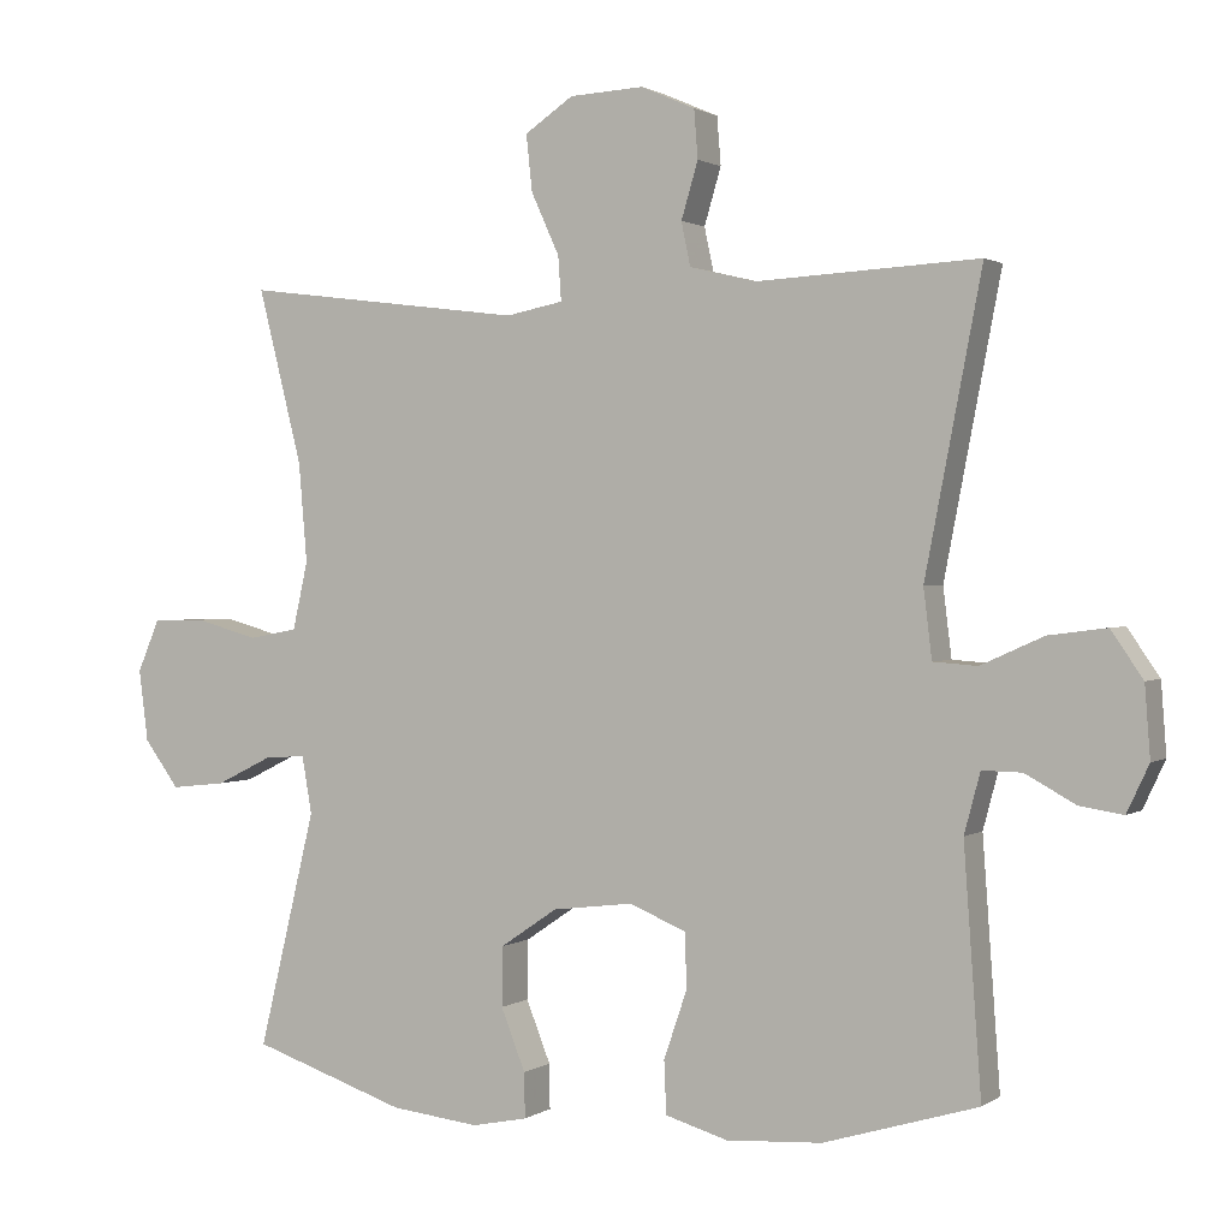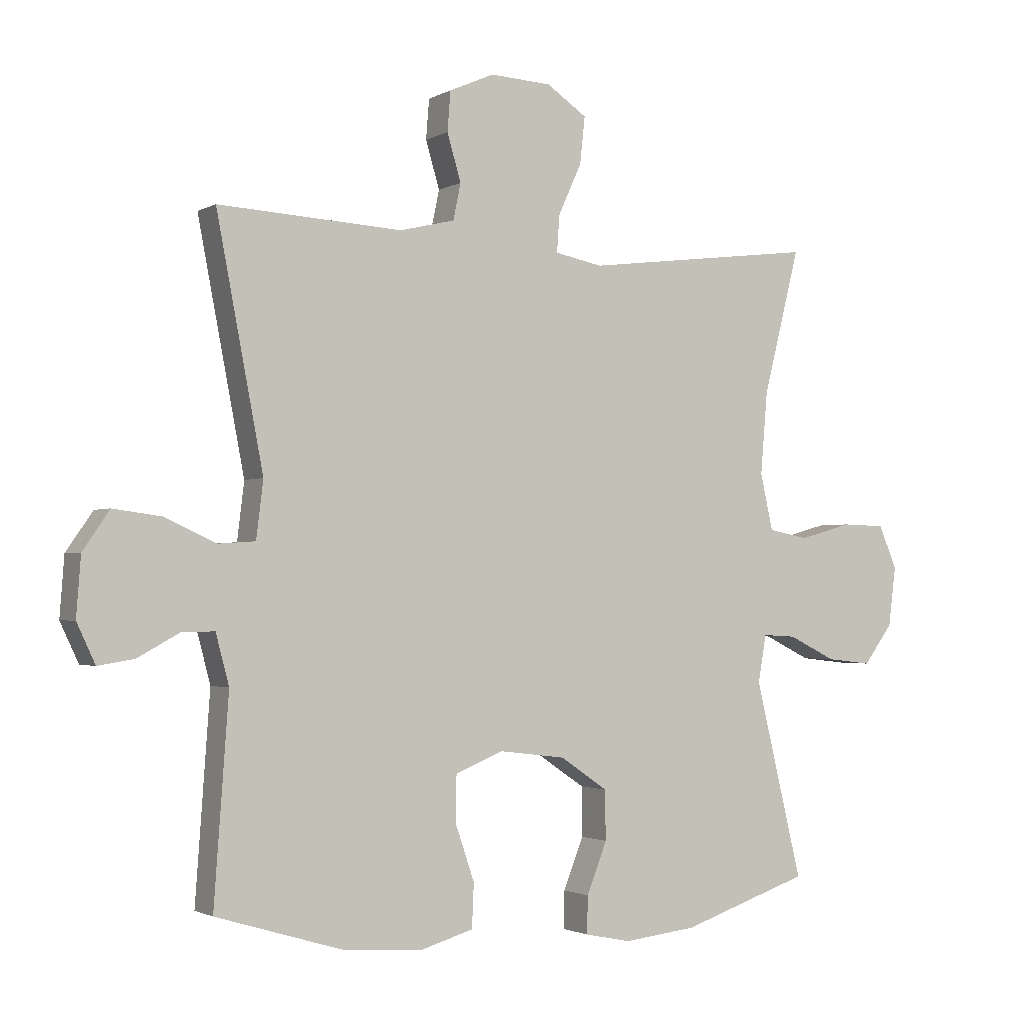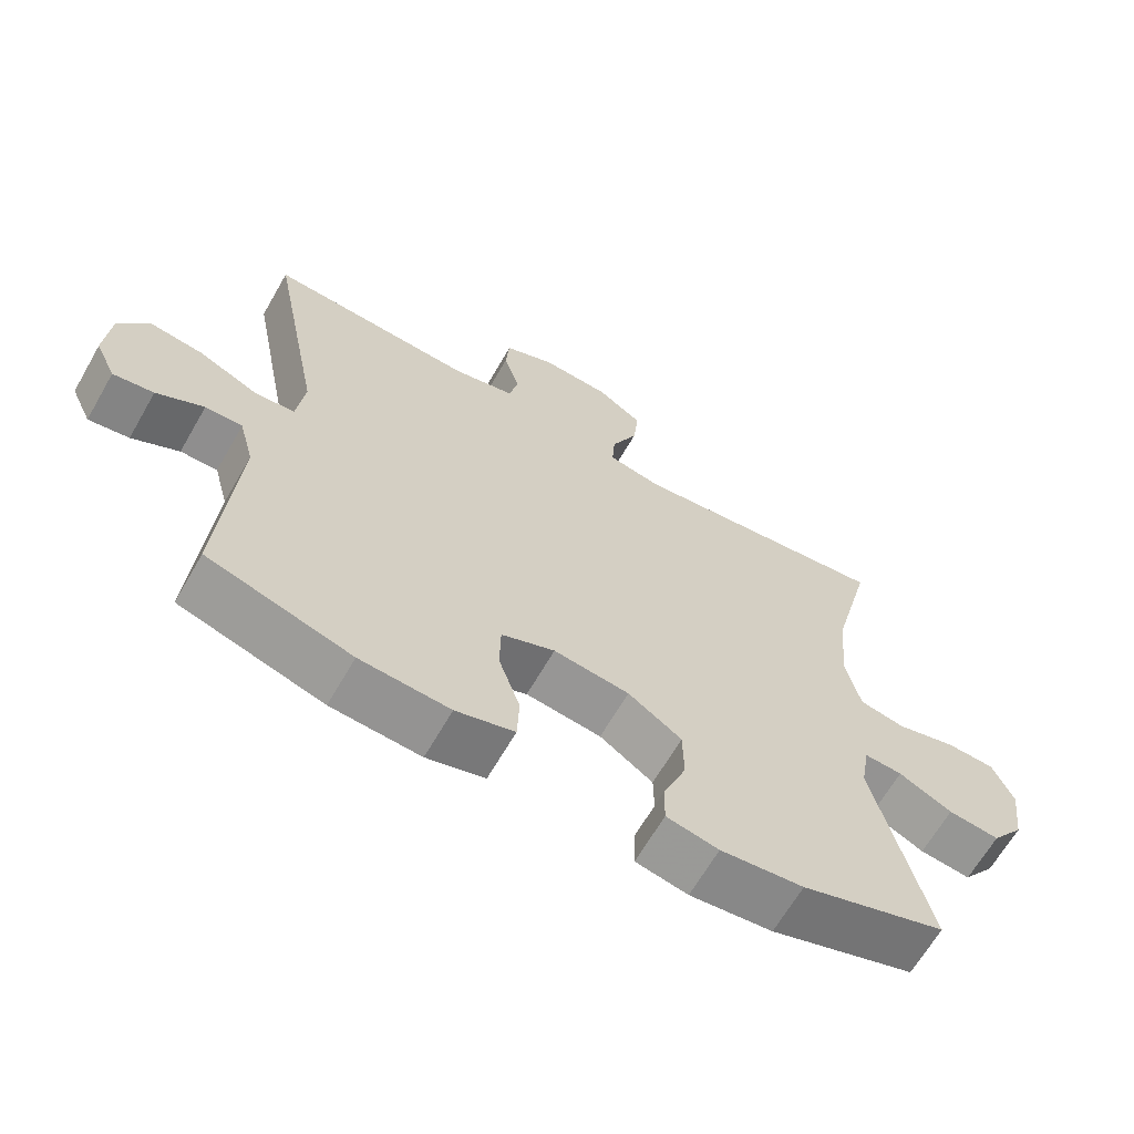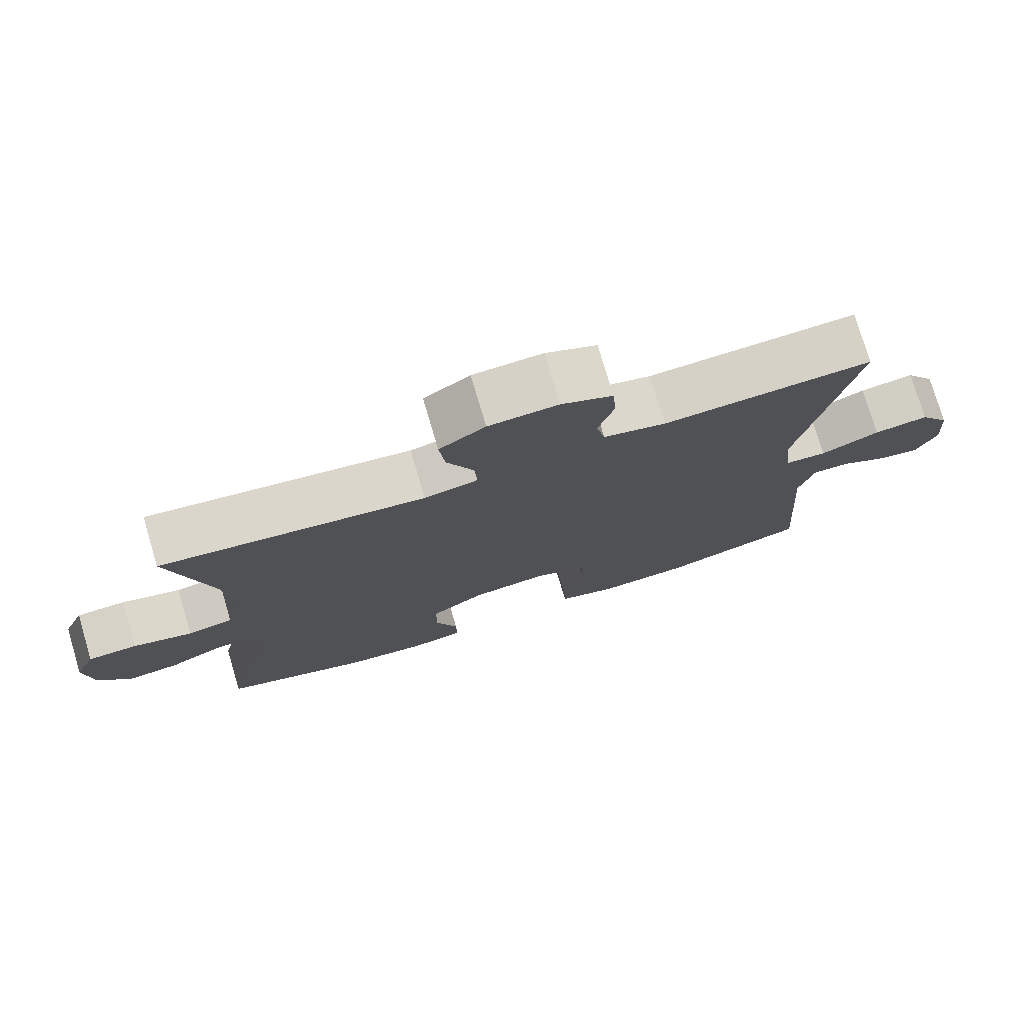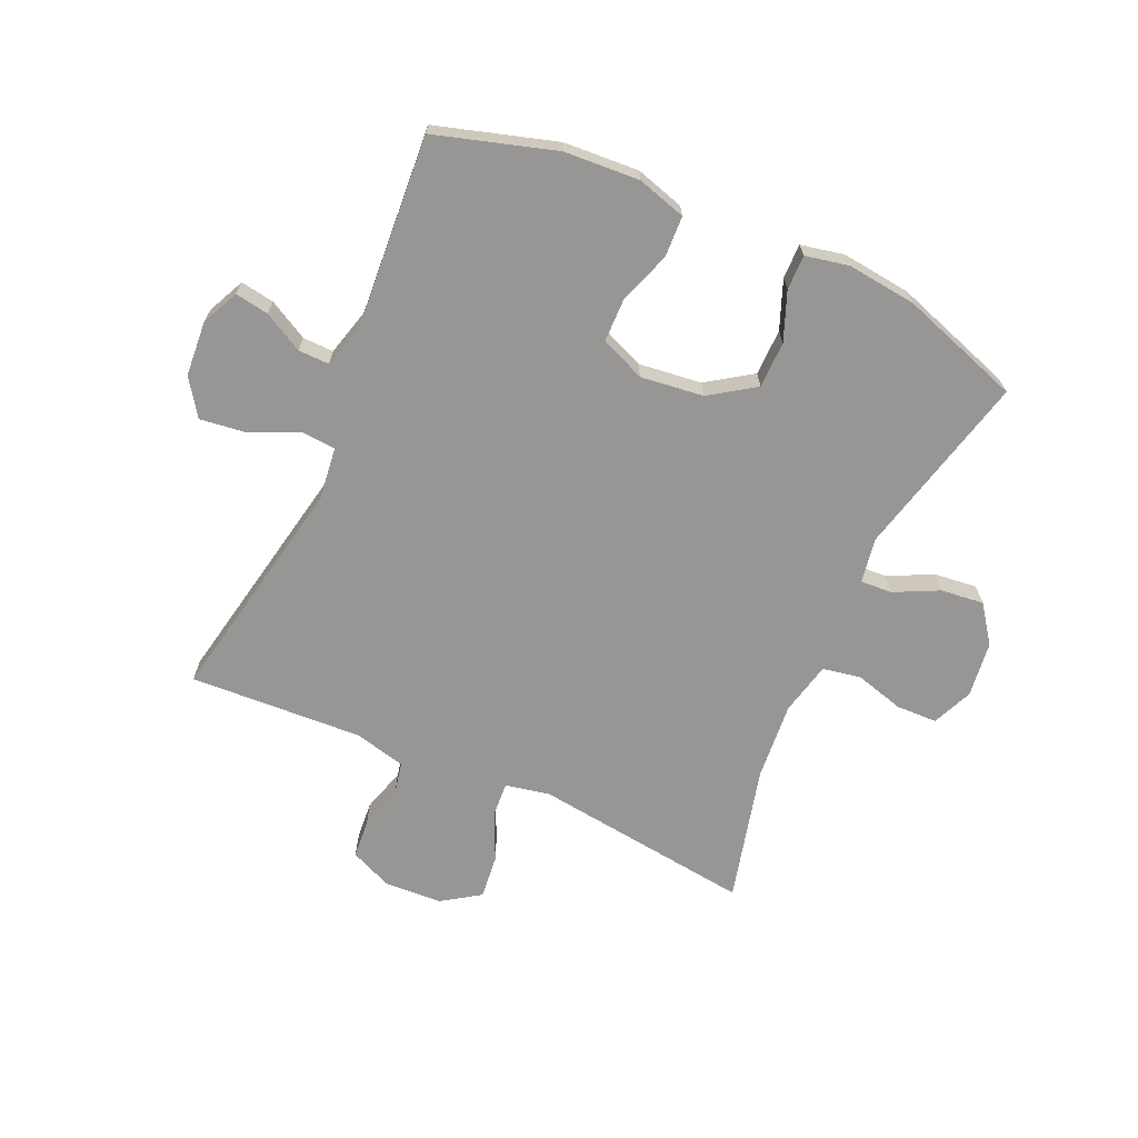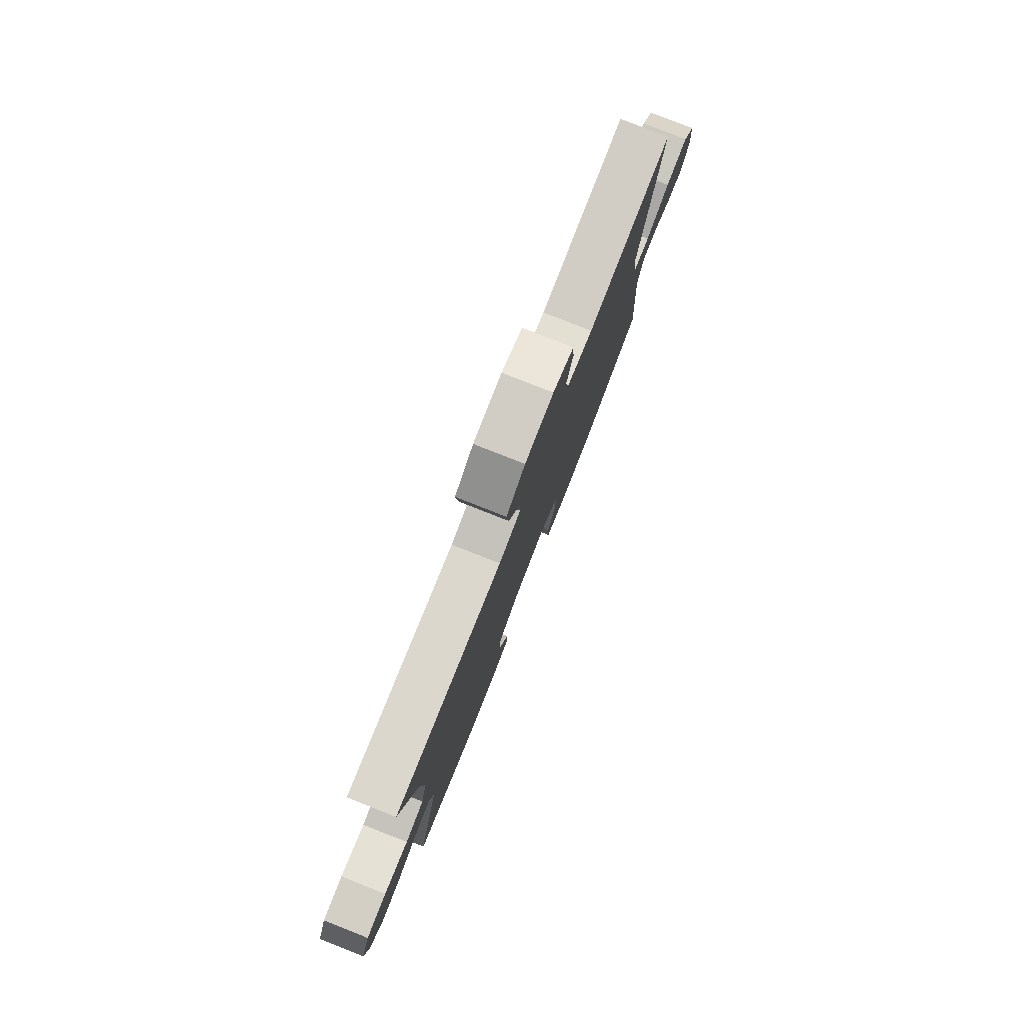
<metadata>
{"format":"obj","ext":"obj","renderer":"f3d","projection":"perspective","resolution":1024,"background":"white","views":[{"elev":1.4,"azim":25.8,"up":"+Z"},{"elev":-1.9,"azim":151.0,"up":"+Z"},{"elev":-65.5,"azim":150.1,"up":"+Z"},{"elev":76.5,"azim":-16.5,"up":"+Z"},{"elev":-67.8,"azim":155.8,"up":"+Y"},{"elev":80.0,"azim":-68.5,"up":"+Z"}]}
</metadata>
<code>
v -0.5 0.07 0.5
v -0.131 0.07 0.454
v -0.056 0.07 0.469
v -0.06 0.07 0.527
v -0.097 0.07 0.608
v -0.105 0.07 0.682
v -0.041 0.07 0.725
v 0.056 0.07 0.73
v 0.127 0.07 0.699
v 0.132 0.07 0.636
v 0.11 0.07 0.562
v 0.122 0.07 0.505
v 0.209 0.07 0.484
v 0.5 0.07 0.5
v 0.426 0.07 0.115
v 0.437 0.07 0.025
v 0.495 0.07 0.021
v 0.577 0.07 0.058
v 0.653 0.07 0.068
v 0.695 0.07 0.007
v 0.702 0.07 -0.086
v 0.673 0.07 -0.148
v 0.616 0.07 -0.139
v 0.55 0.07 -0.103
v 0.498 0.07 -0.102
v 0.477 0.07 -0.181
v 0.5 0.07 -0.5
v 0.298 0.07 -0.561
v 0.172 0.07 -0.569
v 0.09 0.07 -0.545
v 0.087 0.07 -0.476
v 0.117 0.07 -0.388
v 0.116 0.07 -0.315
v 0.041 0.07 -0.284
v -0.065 0.07 -0.297
v -0.14 0.07 -0.348
v -0.141 0.07 -0.426
v -0.109 0.07 -0.507
v -0.108 0.07 -0.566
v -0.181 0.07 -0.581
v -0.297 0.07 -0.568
v -0.5 0.07 -0.5
v -0.425 0.07 -0.19
v -0.438 0.07 -0.115
v -0.491 0.07 -0.118
v -0.566 0.07 -0.155
v -0.638 0.07 -0.163
v -0.684 0.07 -0.101
v -0.696 0.07 -0.007
v -0.667 0.07 0.061
v -0.598 0.07 0.063
v -0.515 0.07 0.04
v -0.451 0.07 0.052
v -0.431 0.07 0.141
v -0.442 0.07 0.271
v -0.5 0 0.5
v -0.131 0 0.454
v -0.056 0 0.469
v -0.06 0 0.527
v -0.097 0 0.608
v -0.105 0 0.682
v -0.041 0 0.725
v 0.056 0 0.73
v 0.127 0 0.699
v 0.132 0 0.636
v 0.11 0 0.562
v 0.122 0 0.505
v 0.209 0 0.484
v 0.5 0 0.5
v 0.426 0 0.115
v 0.437 0 0.025
v 0.495 0 0.021
v 0.577 0 0.058
v 0.653 0 0.068
v 0.695 0 0.007
v 0.702 0 -0.086
v 0.673 0 -0.148
v 0.616 0 -0.139
v 0.55 0 -0.103
v 0.498 0 -0.102
v 0.477 0 -0.181
v 0.5 0 -0.5
v 0.298 0 -0.561
v 0.172 0 -0.569
v 0.09 0 -0.545
v 0.087 0 -0.476
v 0.117 0 -0.388
v 0.116 0 -0.315
v 0.041 0 -0.284
v -0.065 0 -0.297
v -0.14 0 -0.348
v -0.141 0 -0.426
v -0.109 0 -0.507
v -0.108 0 -0.566
v -0.181 0 -0.581
v -0.297 0 -0.568
v -0.5 0 -0.5
v -0.425 0 -0.19
v -0.438 0 -0.115
v -0.491 0 -0.118
v -0.566 0 -0.155
v -0.638 0 -0.163
v -0.684 0 -0.101
v -0.696 0 -0.007
v -0.667 0 0.061
v -0.598 0 0.063
v -0.515 0 0.04
v -0.451 0 0.052
v -0.431 0 0.141
v -0.442 0 0.271
f 49 50 51 52
f 49 52 53
f 48 49 53
f 45 46 47 48
f 44 45 48 53
f 43 44 53 54
f 41 42 43
f 40 41 43 54
f 37 38 39 40
f 36 37 40 54
f 29 30 31 32
f 29 32 33
f 26 27 28 29
f 25 26 29 33
f 21 22 23 24
f 21 24 25
f 20 21 25
f 17 18 19 20
f 16 17 20 25
f 13 14 15
f 12 13 15 16
f 8 9 10 11
f 8 11 12
f 7 8 12
f 4 5 6 7
f 3 4 7 12
f 55 1 2
f 55 2 3
f 35 36 54 55
f 34 35 55 3
f 16 25 33 34
f 3 12 16 34
f 107 106 105 104
f 108 107 104
f 108 104 103
f 103 102 101 100
f 108 103 100 99
f 109 108 99 98
f 98 97 96
f 109 98 96 95
f 95 94 93 92
f 109 95 92 91
f 87 86 85 84
f 88 87 84
f 84 83 82 81
f 88 84 81 80
f 79 78 77 76
f 80 79 76
f 80 76 75
f 75 74 73 72
f 80 75 72 71
f 70 69 68
f 71 70 68 67
f 66 65 64 63
f 67 66 63
f 67 63 62
f 62 61 60 59
f 67 62 59 58
f 57 56 110
f 58 57 110
f 110 109 91 90
f 58 110 90 89
f 89 88 80 71
f 89 71 67 58
f 1 56 57 2
f 2 57 58 3
f 3 58 59 4
f 4 59 60 5
f 5 60 61 6
f 6 61 62 7
f 7 62 63 8
f 8 63 64 9
f 9 64 65 10
f 10 65 66 11
f 11 66 67 12
f 12 67 68 13
f 13 68 69 14
f 14 69 70 15
f 15 70 71 16
f 16 71 72 17
f 17 72 73 18
f 18 73 74 19
f 19 74 75 20
f 20 75 76 21
f 21 76 77 22
f 22 77 78 23
f 23 78 79 24
f 24 79 80 25
f 25 80 81 26
f 26 81 82 27
f 27 82 83 28
f 28 83 84 29
f 29 84 85 30
f 30 85 86 31
f 31 86 87 32
f 32 87 88 33
f 33 88 89 34
f 34 89 90 35
f 35 90 91 36
f 36 91 92 37
f 37 92 93 38
f 38 93 94 39
f 39 94 95 40
f 40 95 96 41
f 41 96 97 42
f 42 97 98 43
f 43 98 99 44
f 44 99 100 45
f 45 100 101 46
f 46 101 102 47
f 47 102 103 48
f 48 103 104 49
f 49 104 105 50
f 50 105 106 51
f 51 106 107 52
f 52 107 108 53
f 53 108 109 54
f 54 109 110 55
f 55 110 56 1

</code>
